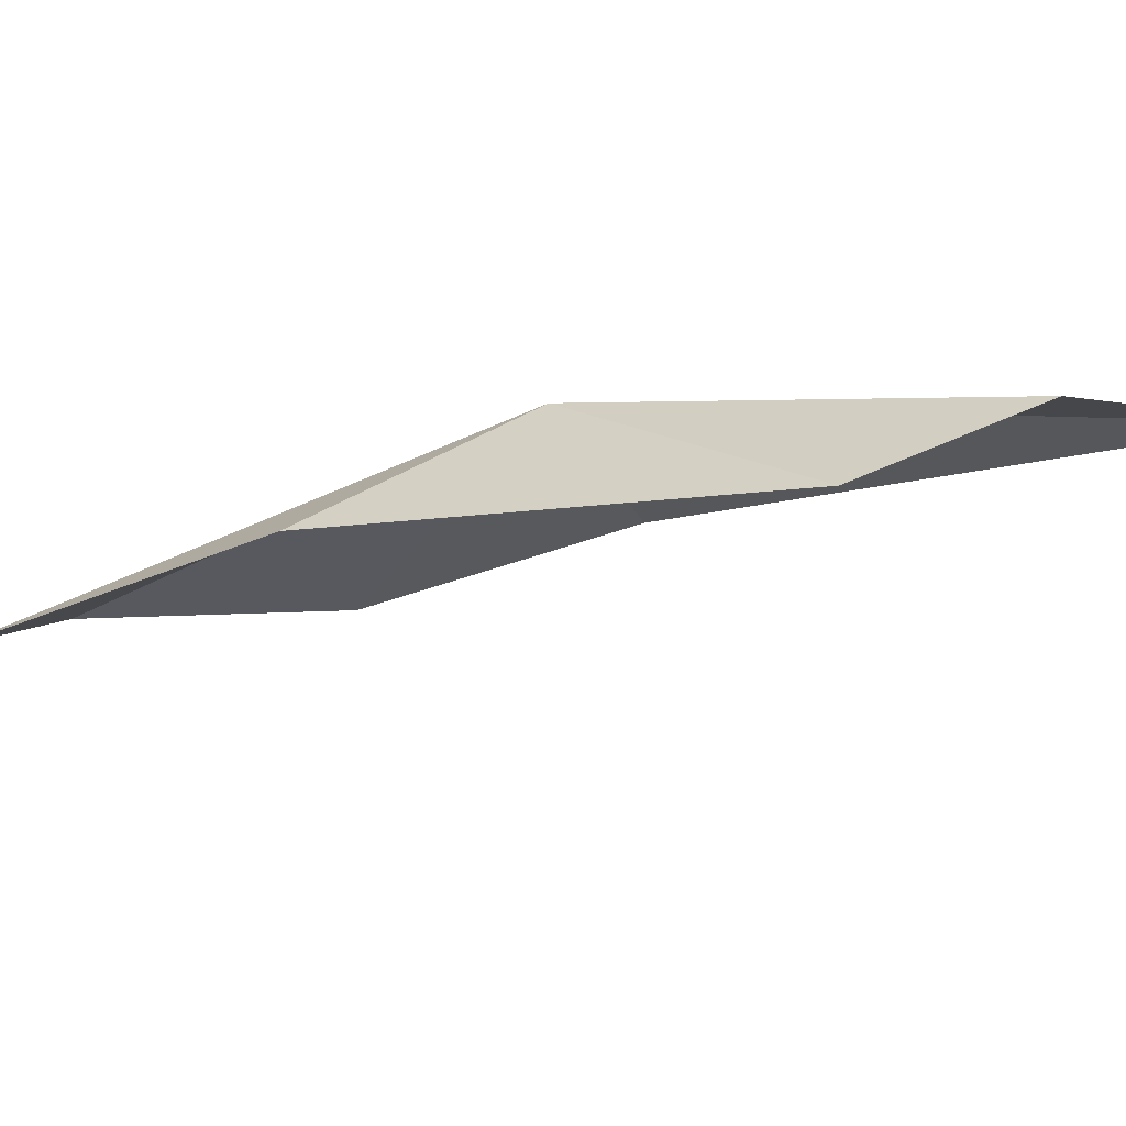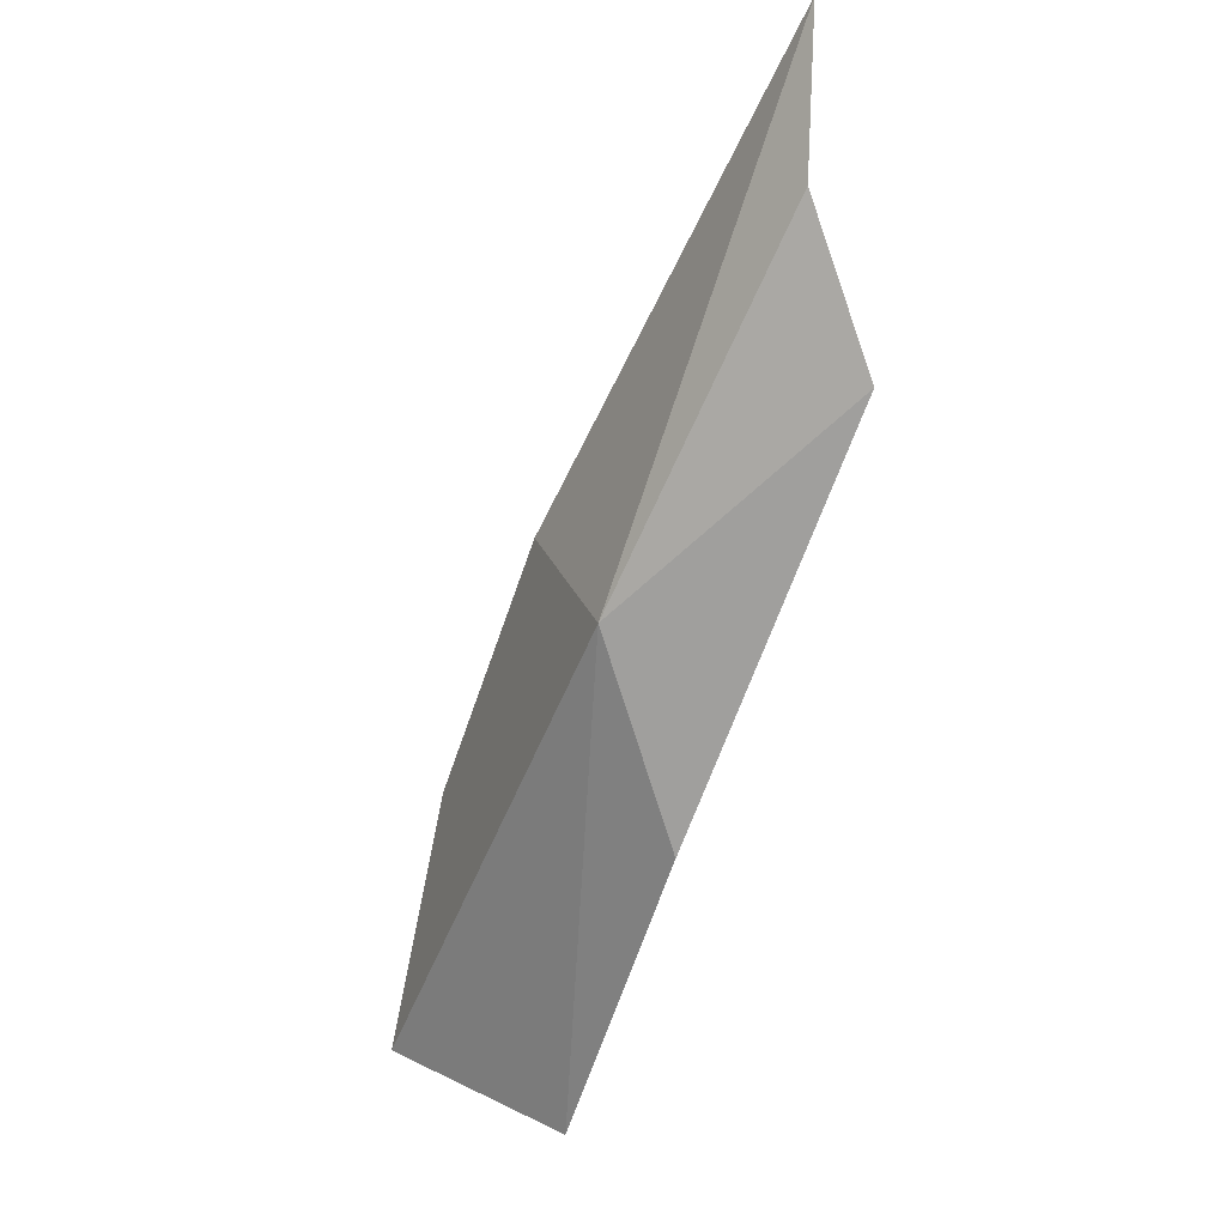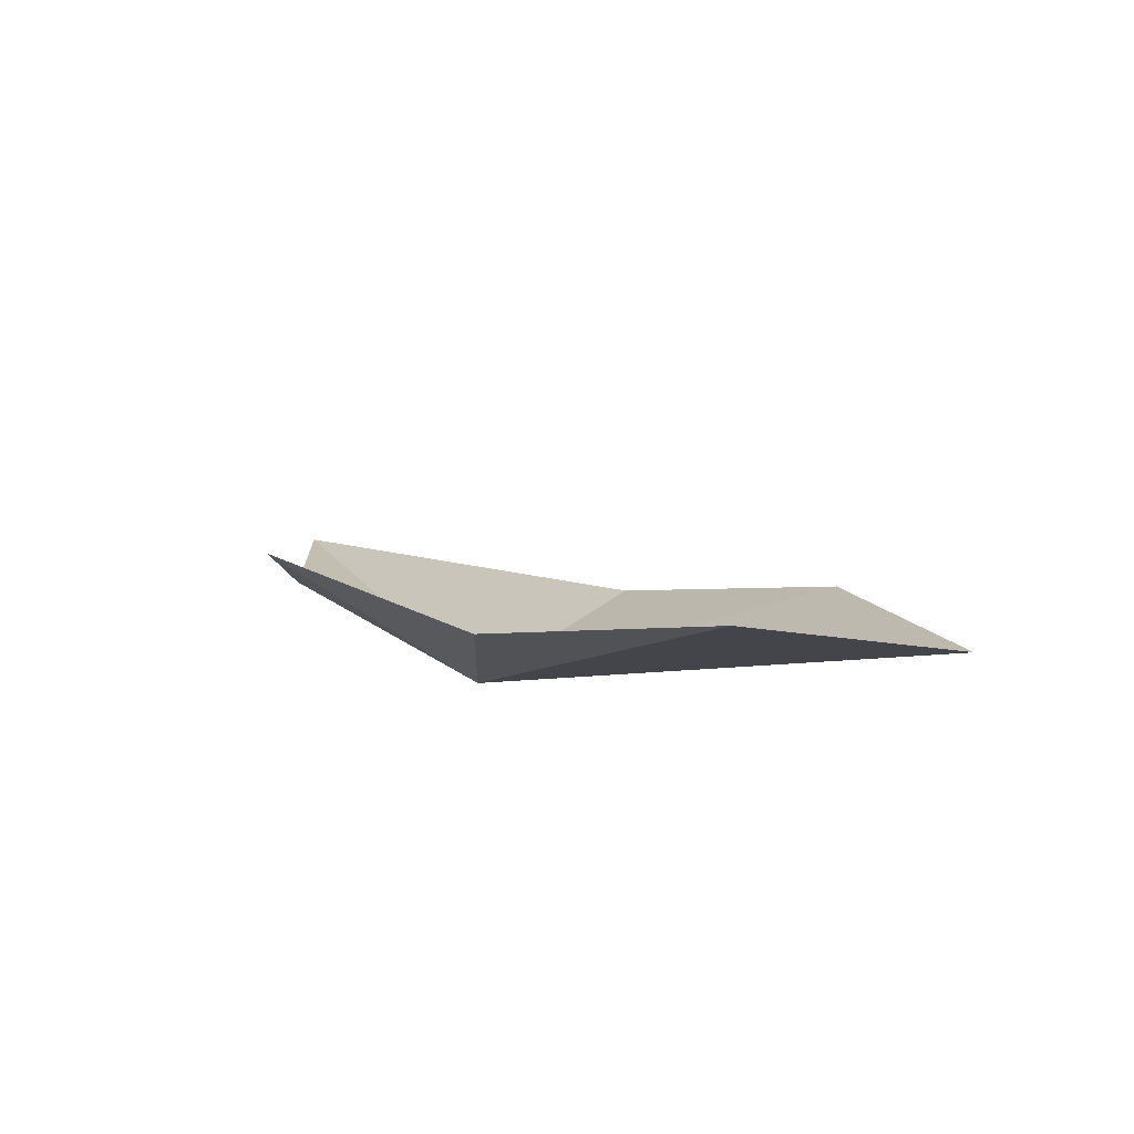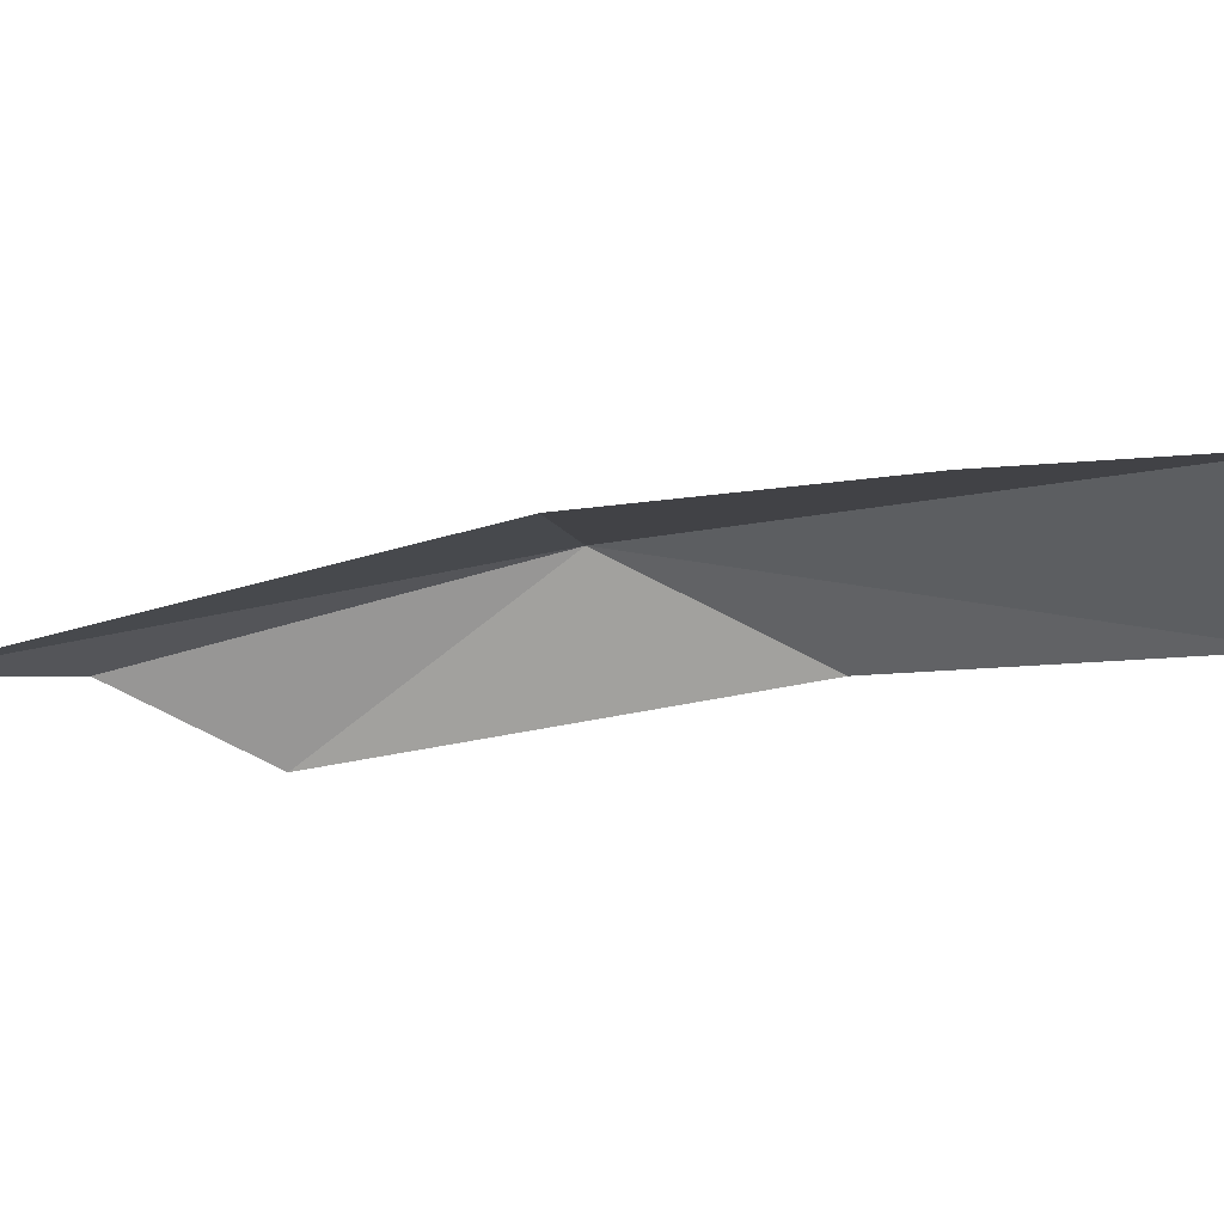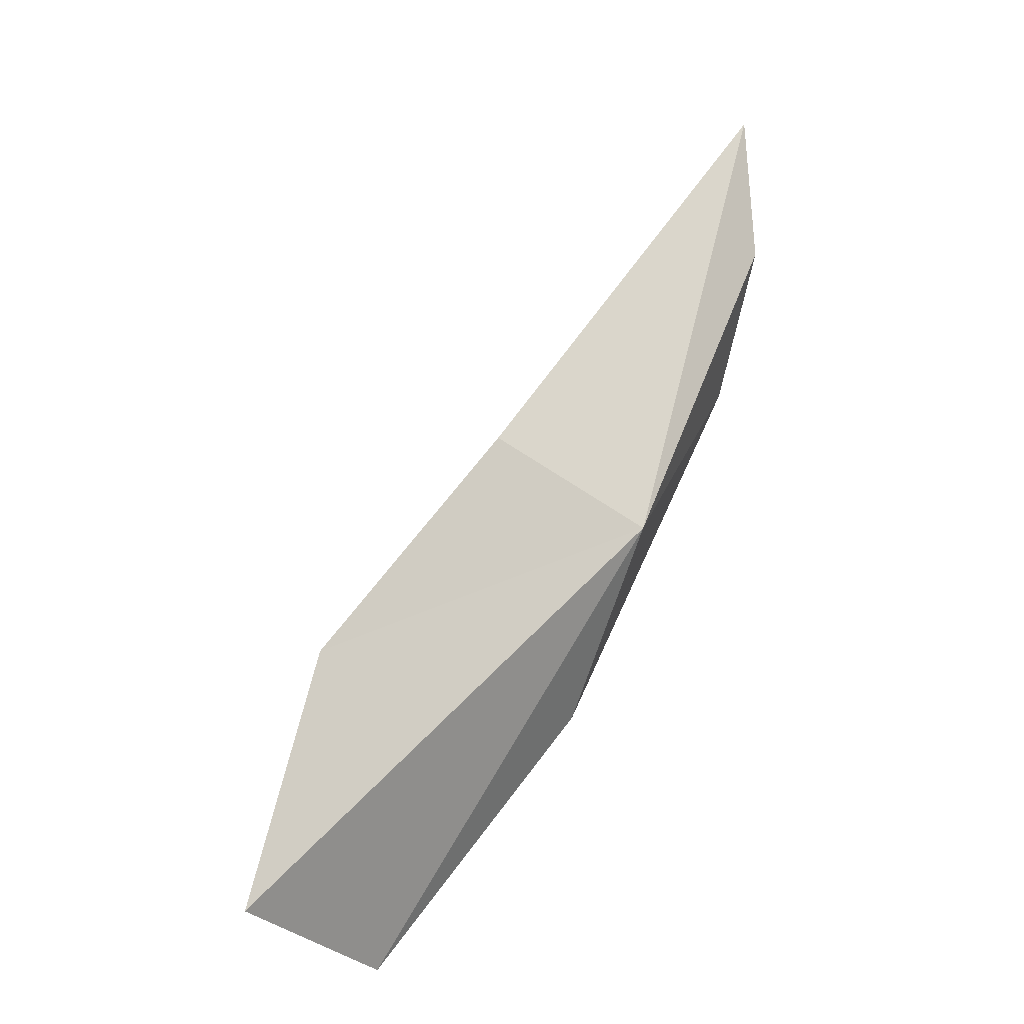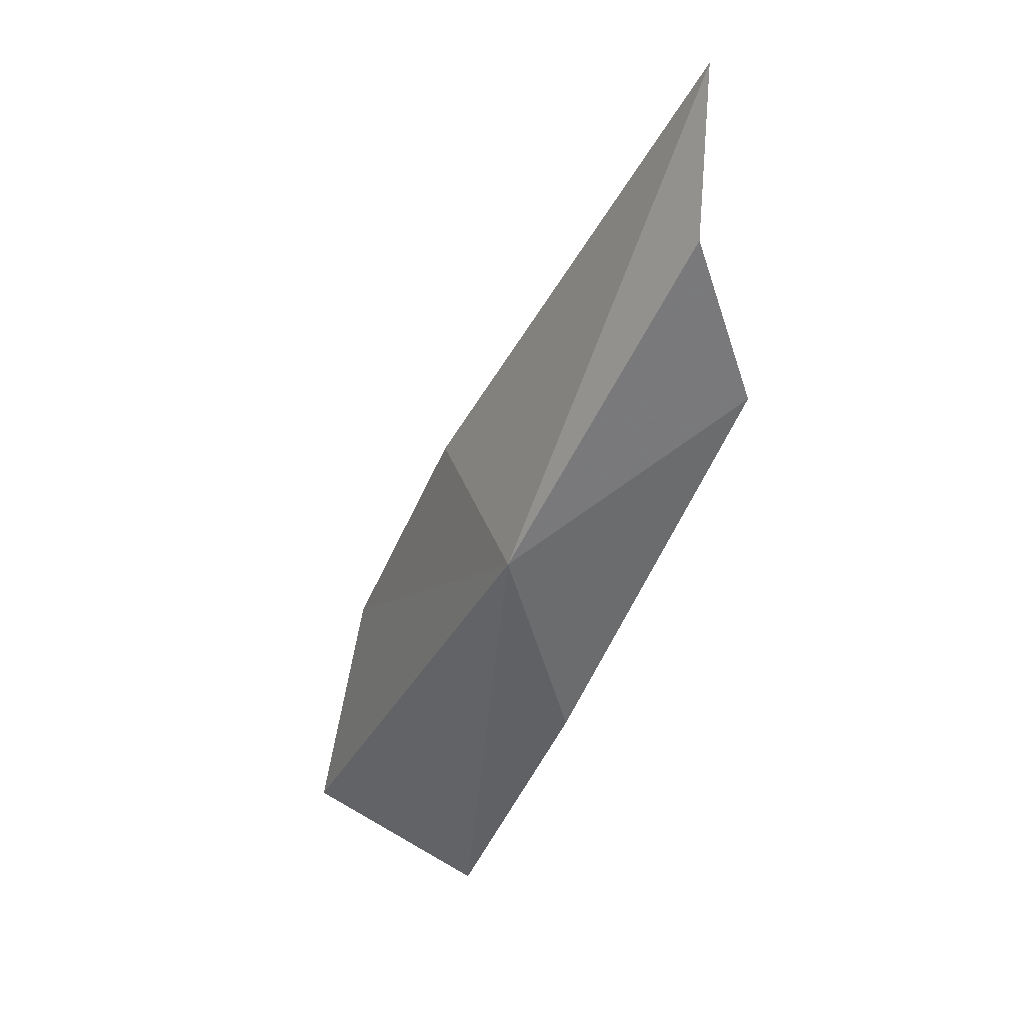
<metadata>
{"format":"obj","ext":"obj","renderer":"f3d","projection":"perspective","resolution":1024,"background":"white","views":[{"elev":-25.6,"azim":85.7,"up":"+Z"},{"elev":-4.6,"azim":62.4,"up":"+Y"},{"elev":-76.5,"azim":-160.5,"up":"+Y"},{"elev":-11.7,"azim":-109.1,"up":"+Z"},{"elev":-7.7,"azim":-24.0,"up":"+Y"},{"elev":13.8,"azim":59.0,"up":"+Y"}]}
</metadata>
<code>
v 8.839 -9.472 45.97
v 5.061 -12.88 46.01
v 5.745 -10.69 45.85
v 6.574 -13.48 45.1
v 10.54 -6.502 45.21
v 10.44 -7.862 44.6
v 7.439 -8.697 45.82
v 10.5 -5.116 45.11
v 8.499 -11.2 45.14
f 1 3 2
f 1 2 4
f 1 6 5
f 1 7 3
f 1 5 8
f 1 9 6
f 1 8 7
f 1 4 9

</code>
